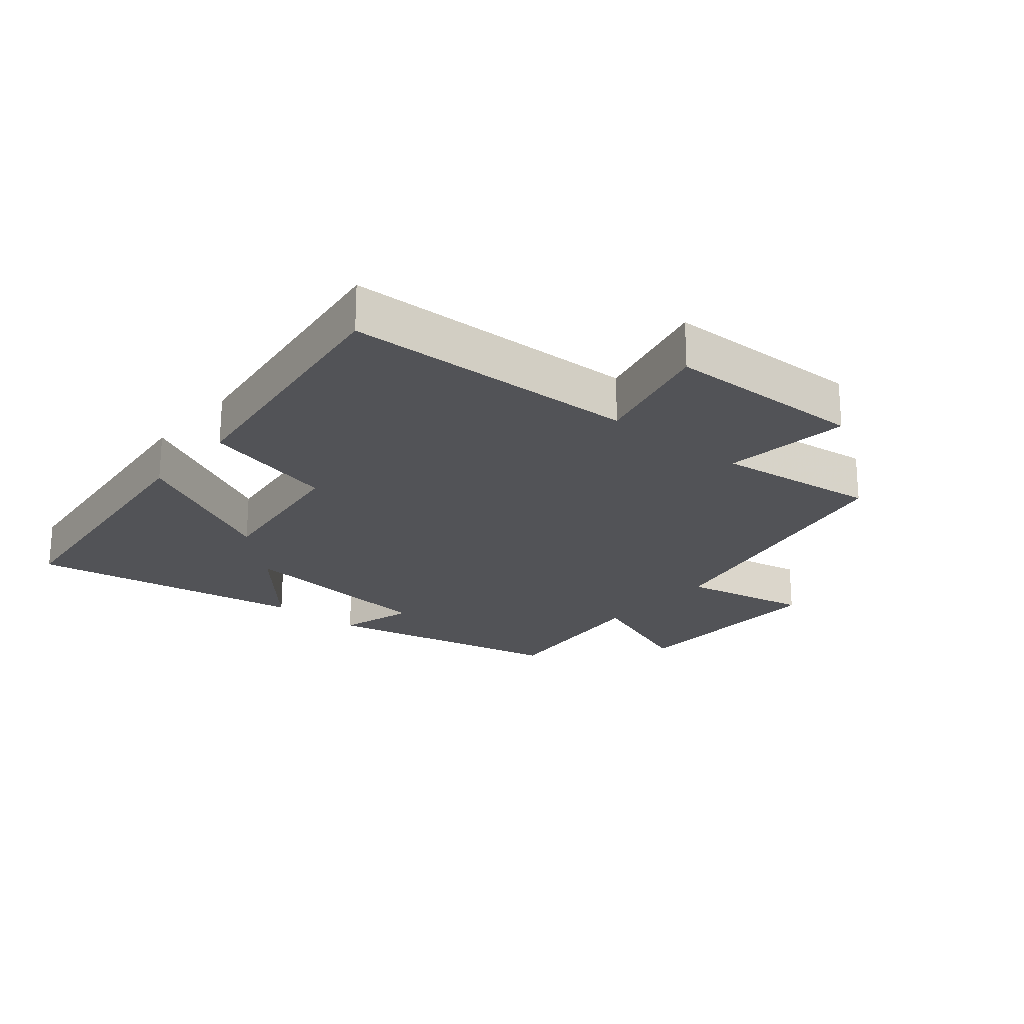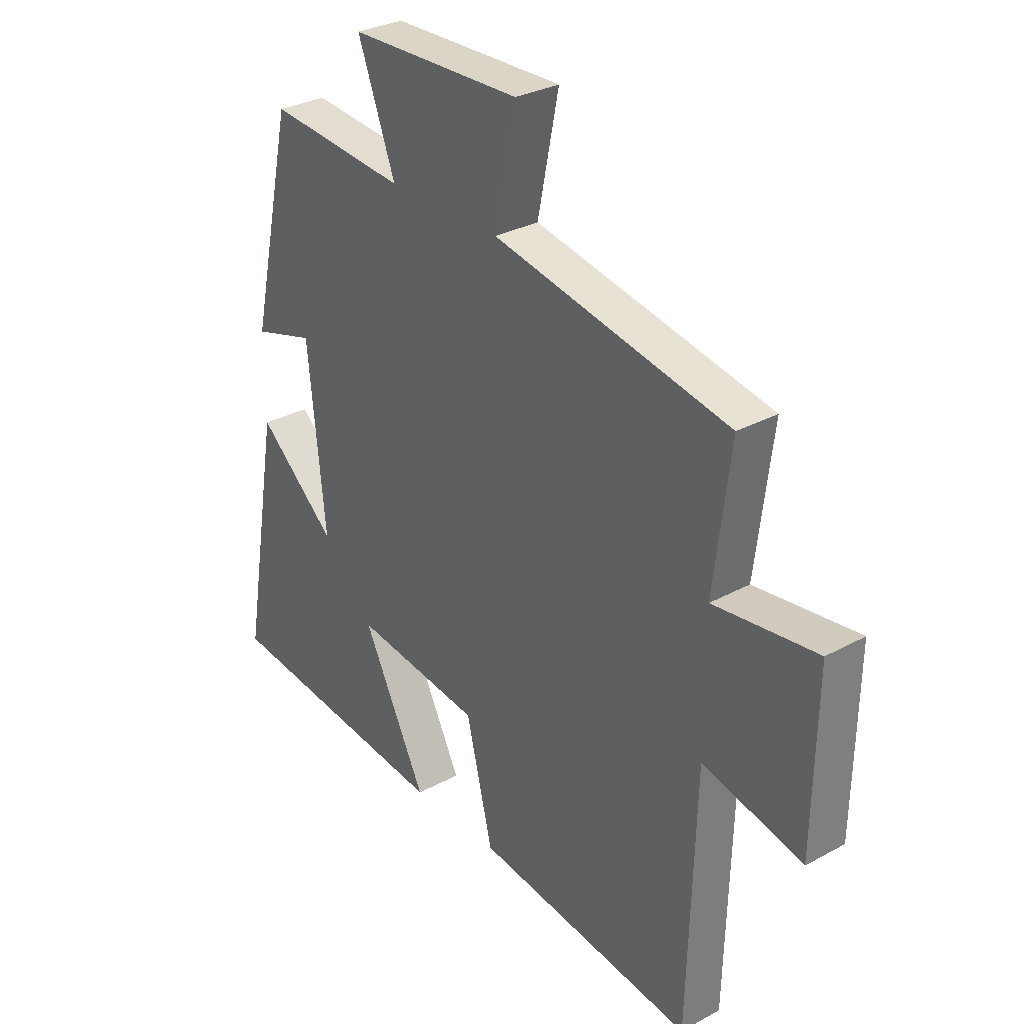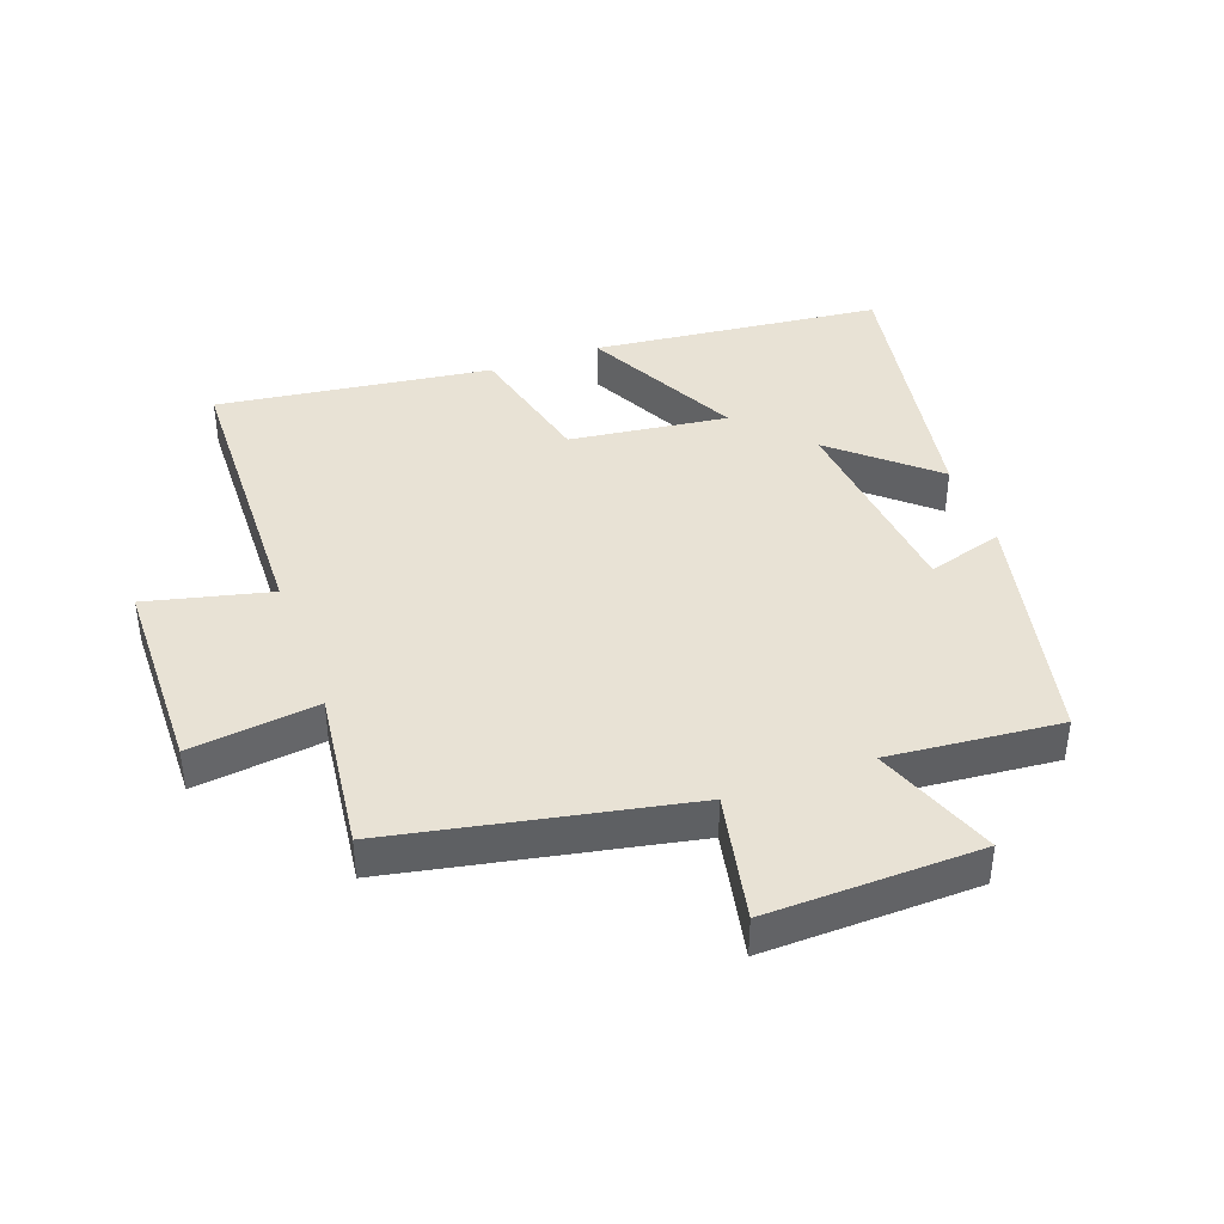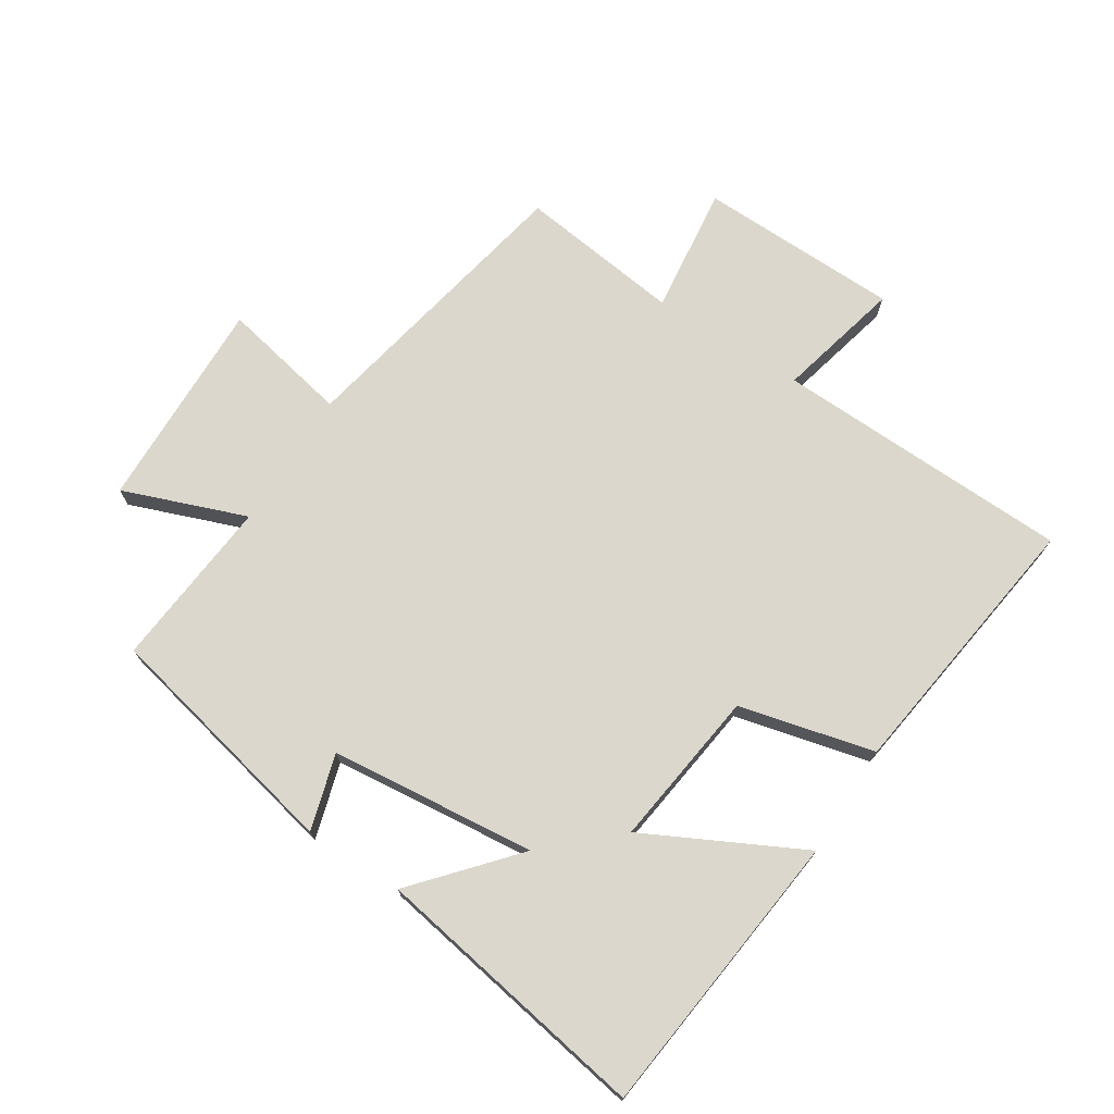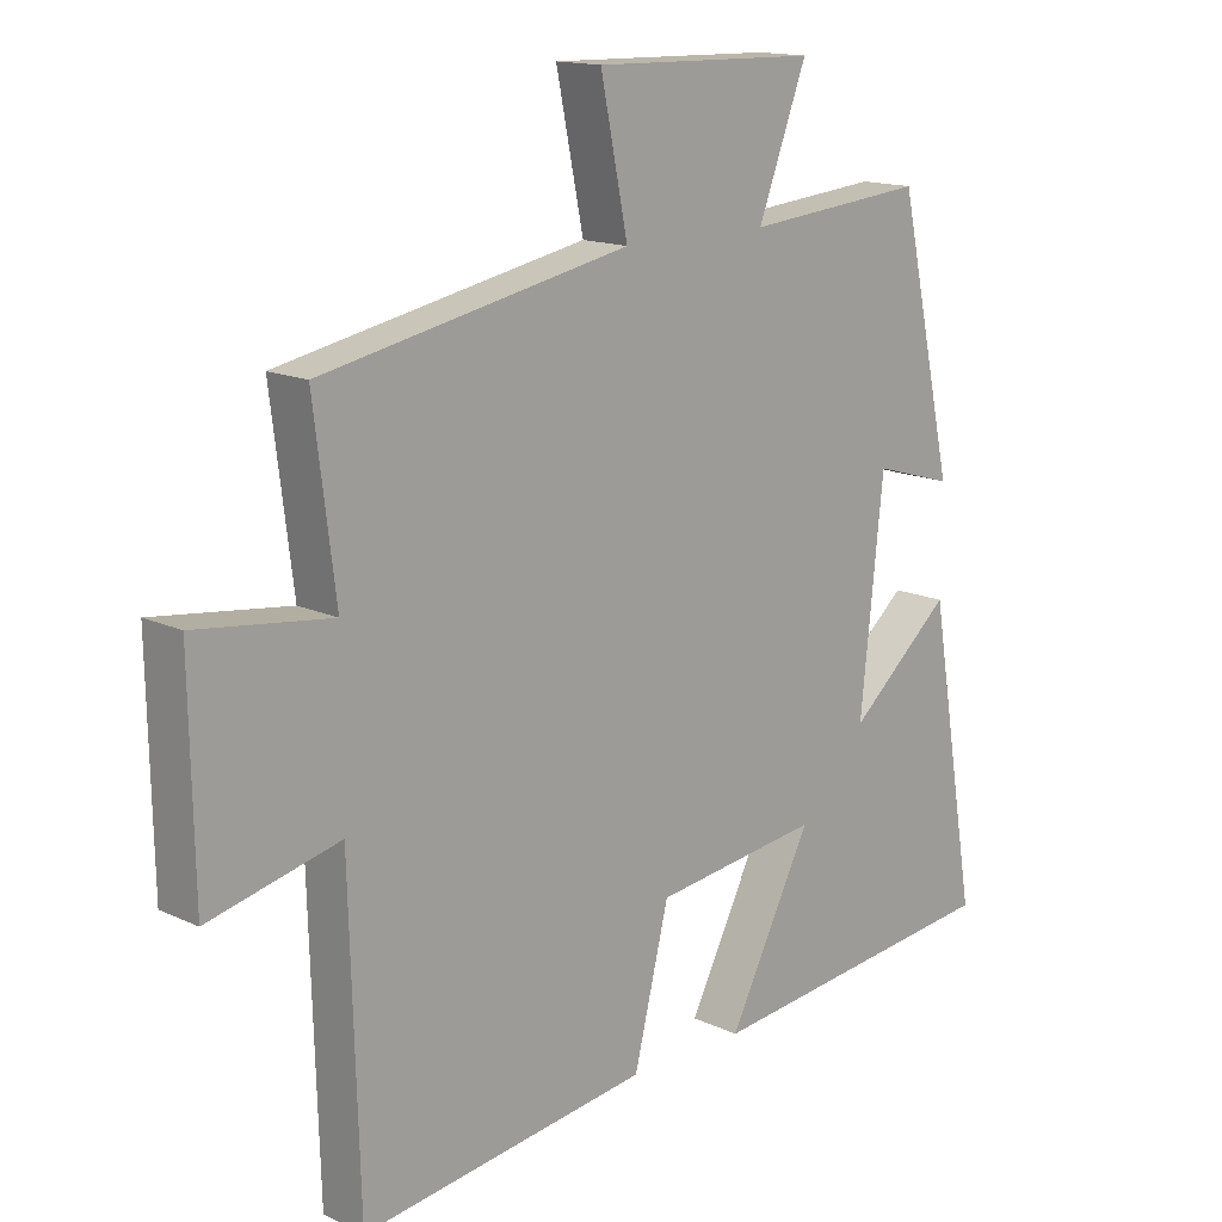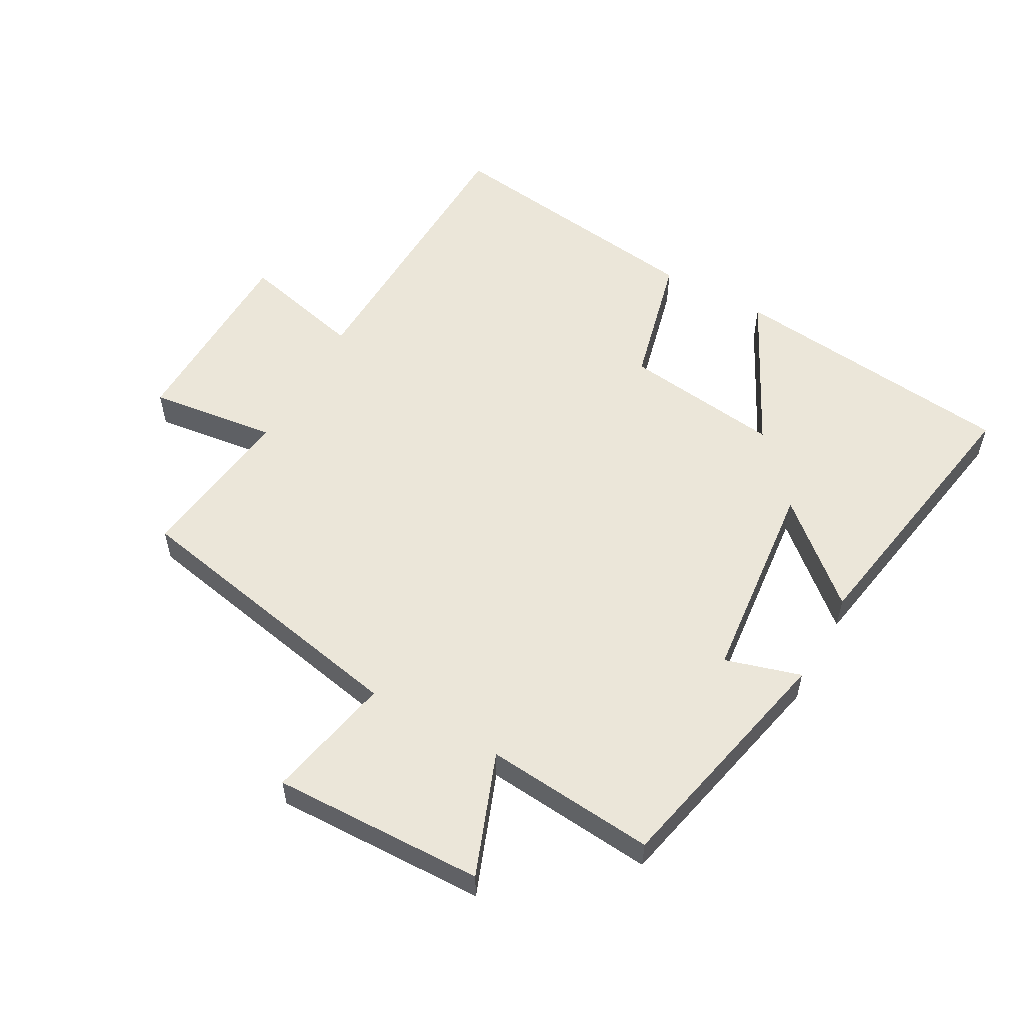
<metadata>
{"format":"obj","ext":"obj","renderer":"f3d","projection":"perspective","resolution":1024,"background":"white","views":[{"elev":-22.4,"azim":-129.9,"up":"+Y"},{"elev":30.3,"azim":-128.5,"up":"+Z"},{"elev":40.8,"azim":-20.0,"up":"+Y"},{"elev":72.9,"azim":122.7,"up":"+Y"},{"elev":14.9,"azim":-45.0,"up":"+Z"},{"elev":55.4,"azim":29.1,"up":"+Y"}]}
</metadata>
<code>
v -0.486 0.07 -0.558
v -0.5 0.07 -0.091
v -0.695 0.07 -0.138
v -0.701 0.07 0.178
v -0.5 0.07 0.153
v -0.532 0.07 0.409
v -0.073 0.07 0.5
v -0.114 0.07 0.701
v 0.22 0.07 0.693
v 0.147 0.07 0.5
v 0.416 0.07 0.525
v 0.5 0.07 0.143
v 0.381 0.07 0.178
v 0.347 0.07 -0.146
v 0.5 0.07 -0.013
v 0.574 0.07 -0.45
v 0.12 0.07 -0.5
v 0.244 0.07 -0.256
v -0.004 0.07 -0.288
v -0.056 0.07 -0.5
v -0.486 0 -0.558
v -0.5 0 -0.091
v -0.695 0 -0.138
v -0.701 0 0.178
v -0.5 0 0.153
v -0.532 0 0.409
v -0.073 0 0.5
v -0.114 0 0.701
v 0.22 0 0.693
v 0.147 0 0.5
v 0.416 0 0.525
v 0.5 0 0.143
v 0.381 0 0.178
v 0.347 0 -0.146
v 0.5 0 -0.013
v 0.574 0 -0.45
v 0.12 0 -0.5
v 0.244 0 -0.256
v -0.004 0 -0.288
v -0.056 0 -0.5
f 19 20 1 2
f 18 19 2
f 15 16 17 18
f 14 15 18
f 13 14 18 2
f 10 11 12 13
f 10 13 2 3
f 7 8 9 10
f 5 6 7 10
f 5 10 3
f 3 4 5
f 22 21 40 39
f 22 39 38
f 38 37 36 35
f 38 35 34
f 22 38 34 33
f 33 32 31 30
f 23 22 33 30
f 30 29 28 27
f 30 27 26 25
f 23 30 25
f 25 24 23
f 1 21 22 2
f 2 22 23 3
f 3 23 24 4
f 4 24 25 5
f 5 25 26 6
f 6 26 27 7
f 7 27 28 8
f 8 28 29 9
f 9 29 30 10
f 10 30 31 11
f 11 31 32 12
f 12 32 33 13
f 13 33 34 14
f 14 34 35 15
f 15 35 36 16
f 16 36 37 17
f 17 37 38 18
f 18 38 39 19
f 19 39 40 20
f 20 40 21 1

</code>
